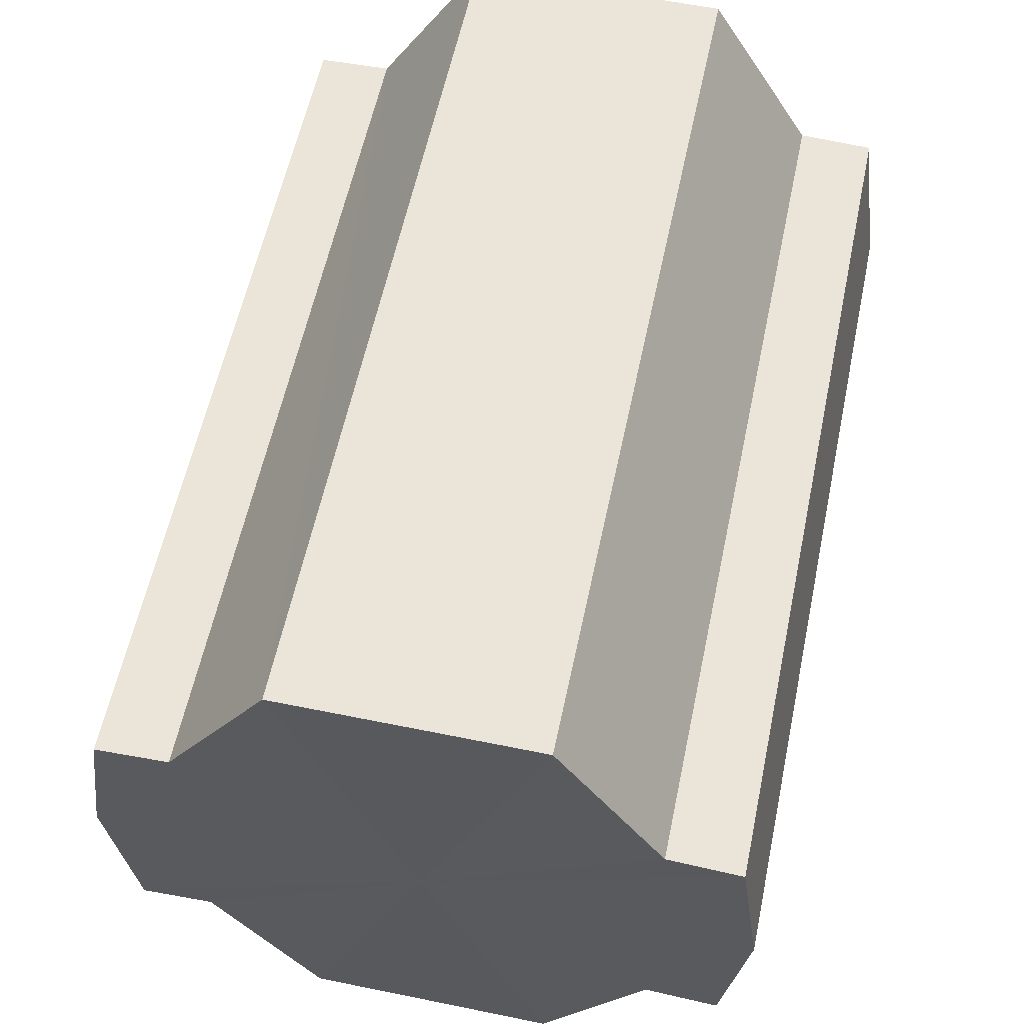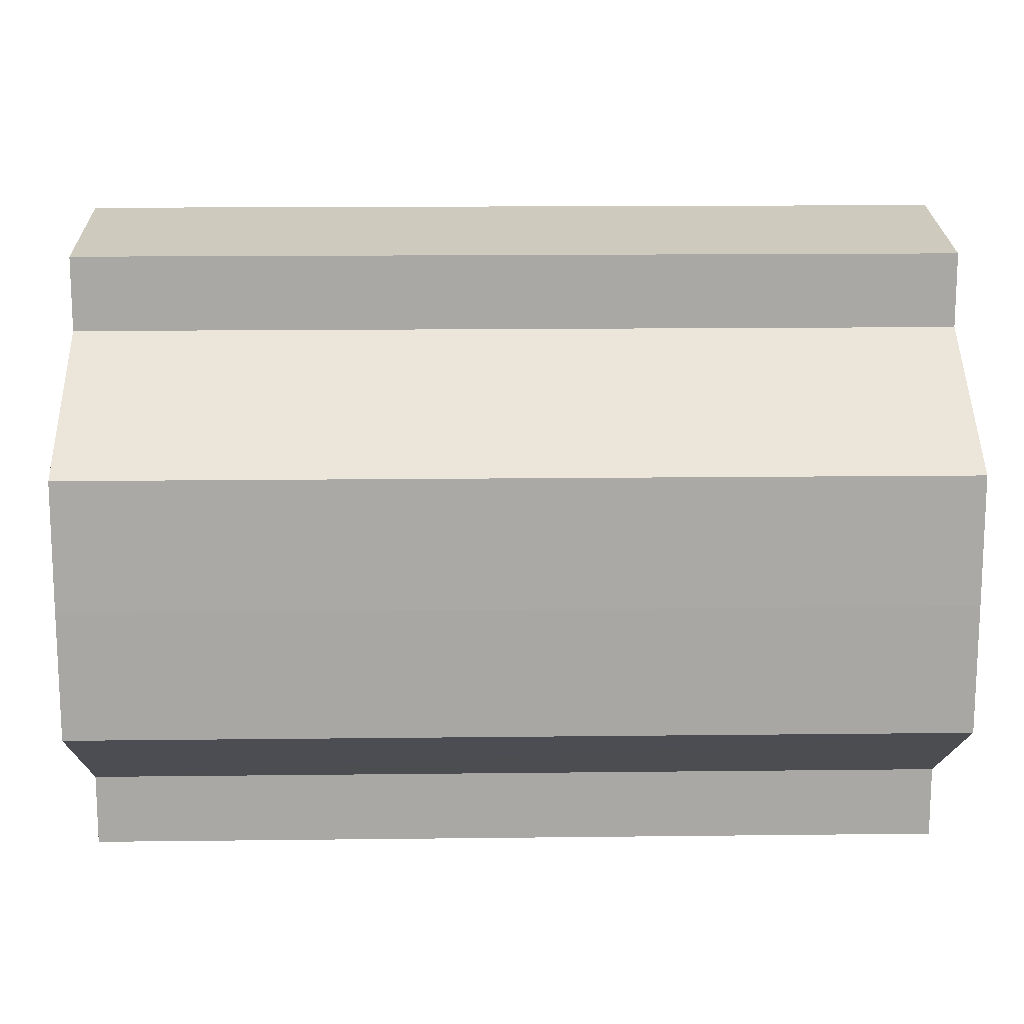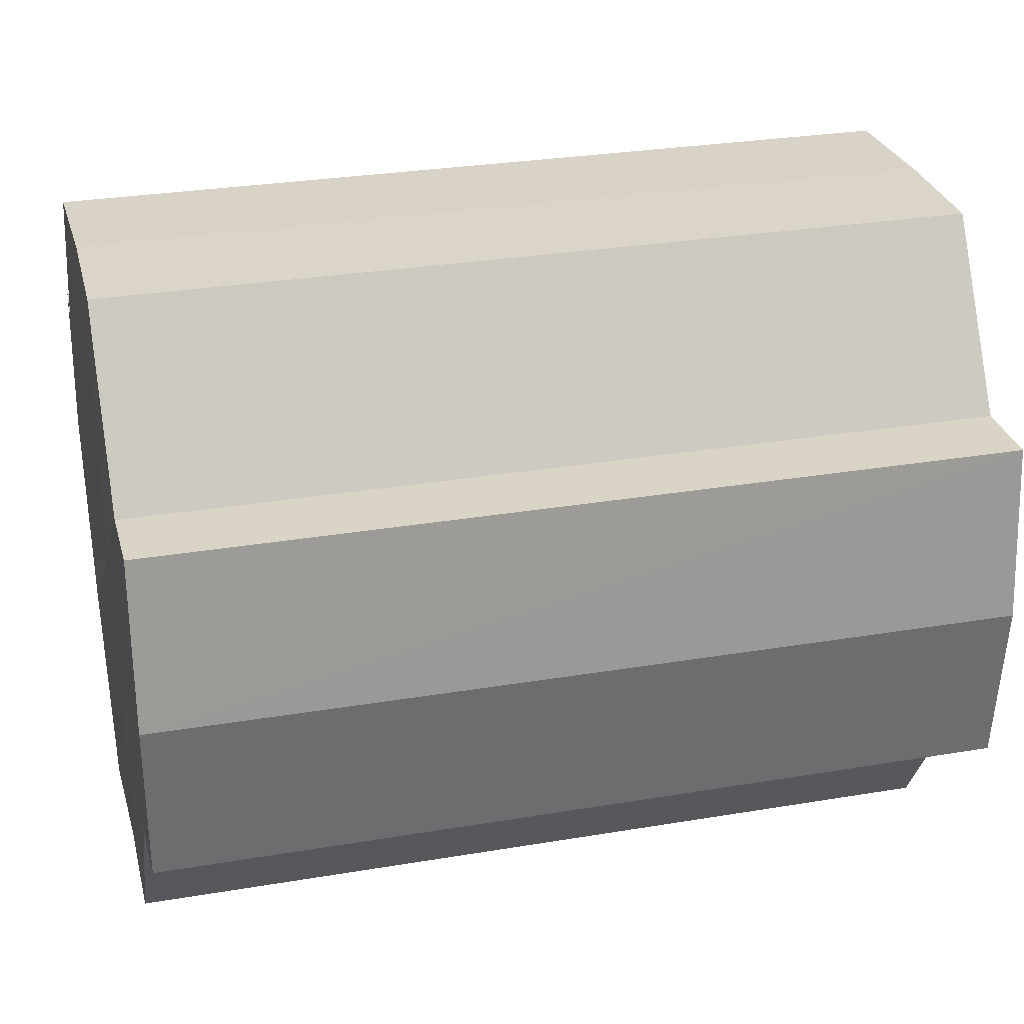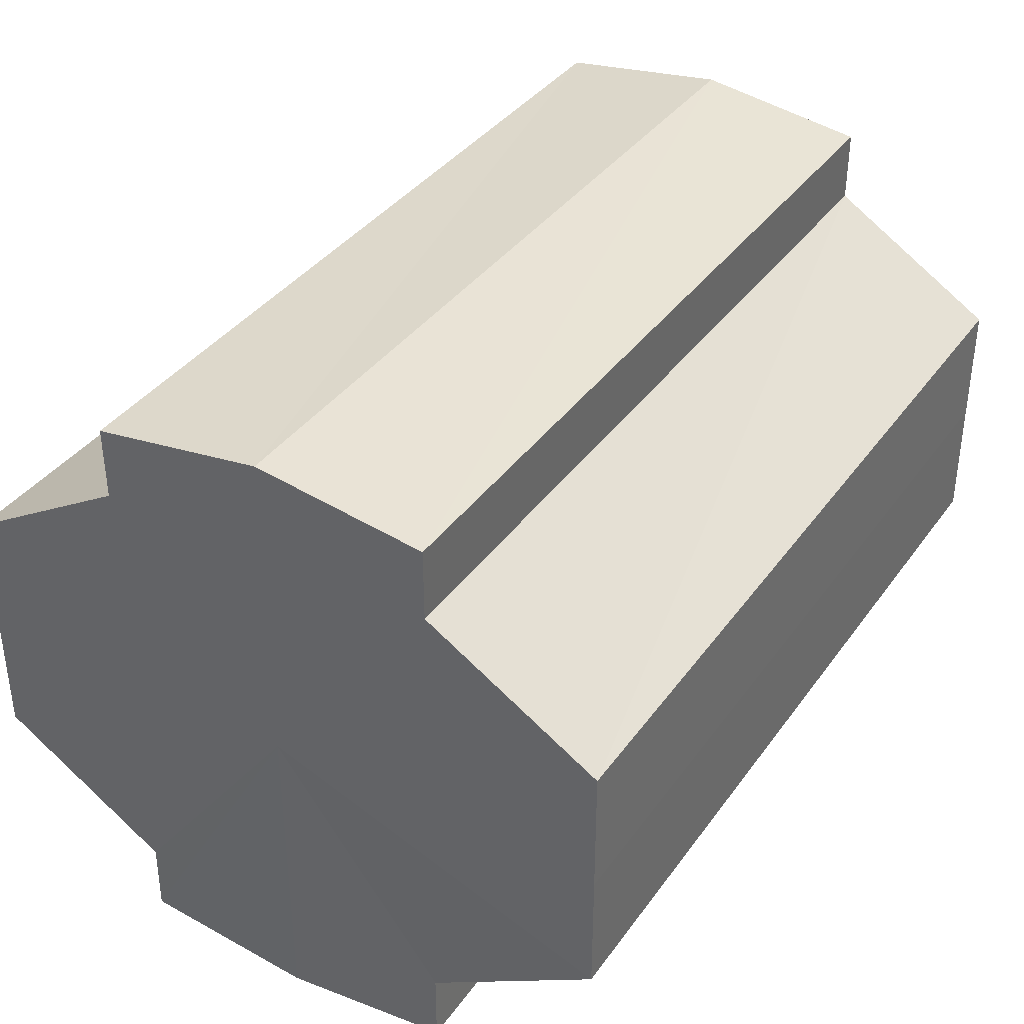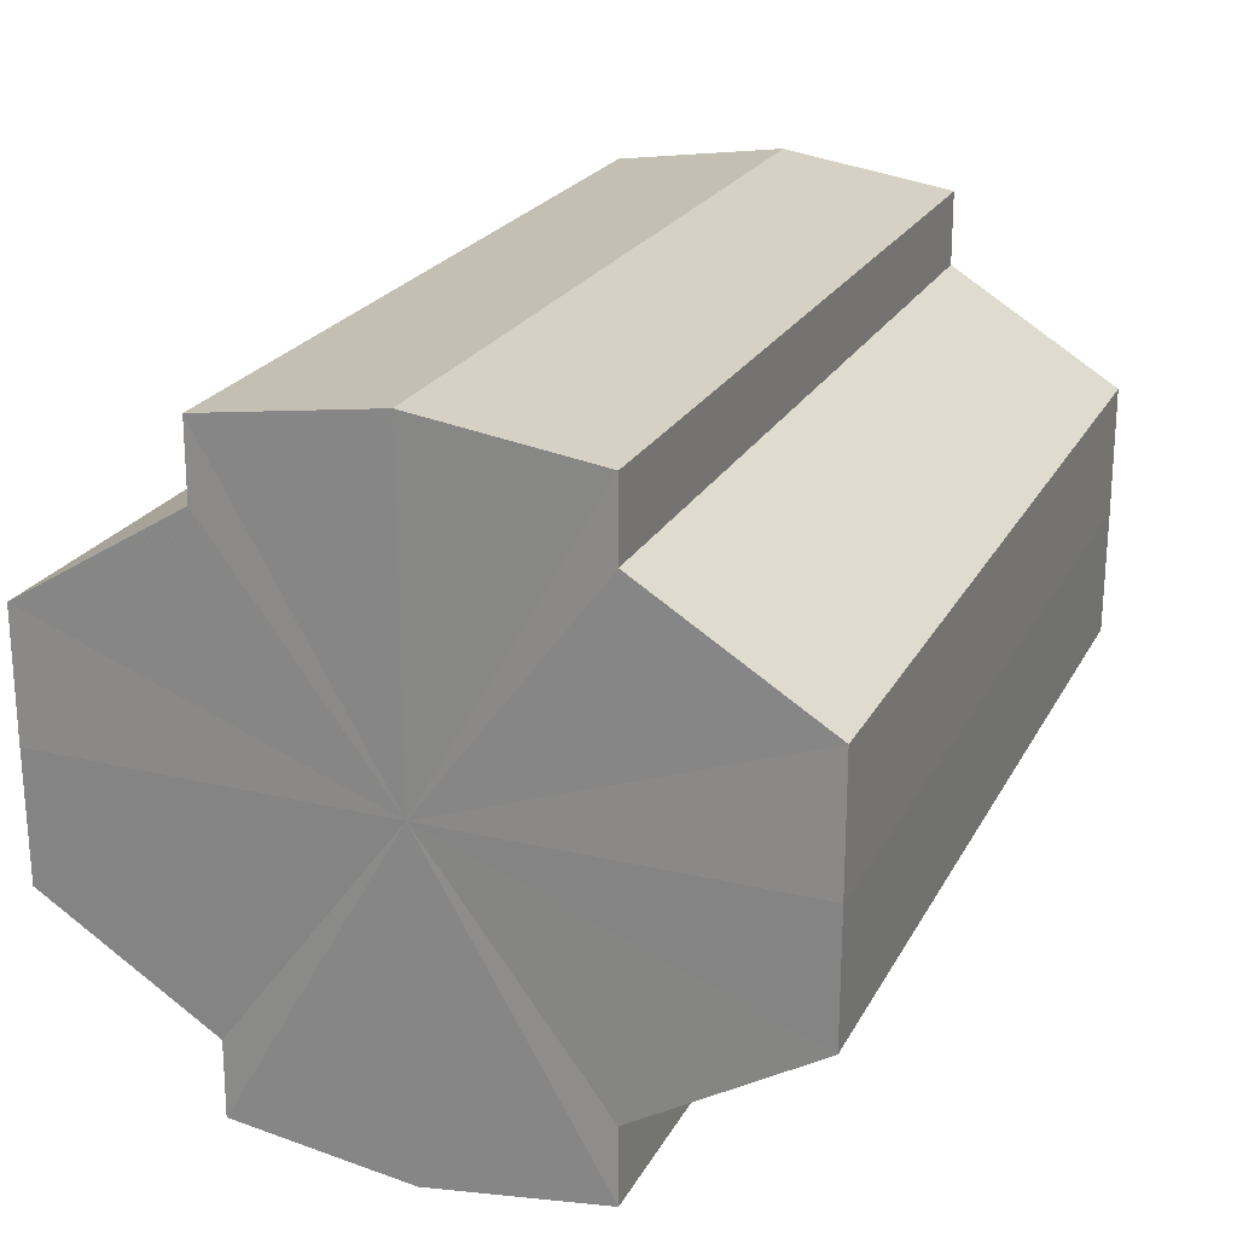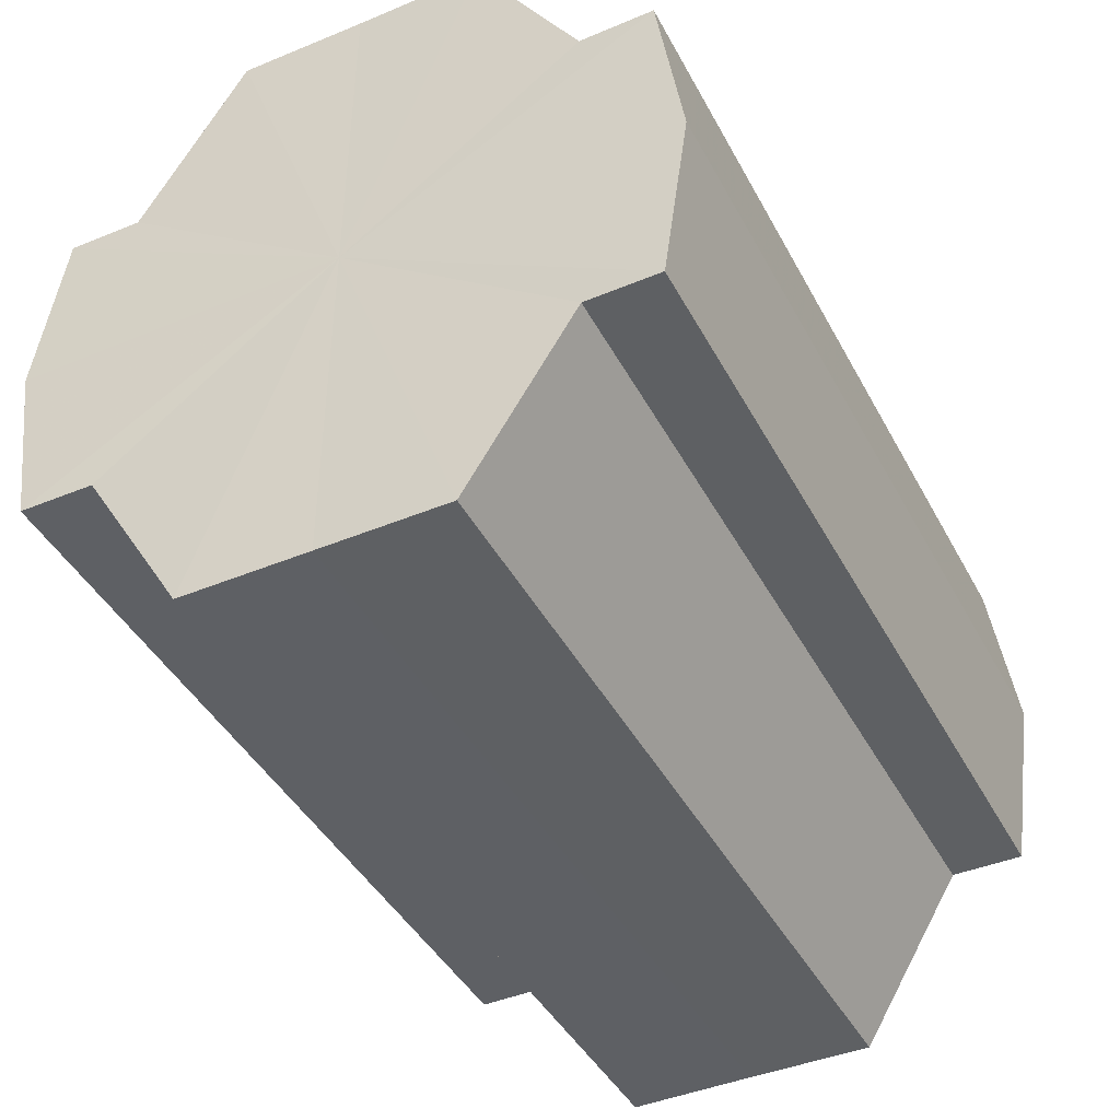
<metadata>
{"format":"obj","ext":"obj","renderer":"f3d","projection":"perspective","resolution":1024,"background":"white","views":[{"elev":59.1,"azim":-78.1,"up":"+Y"},{"elev":15.1,"azim":-1.5,"up":"+Z"},{"elev":28.7,"azim":165.8,"up":"+Y"},{"elev":37.2,"azim":-58.9,"up":"+Z"},{"elev":22.7,"azim":111.9,"up":"+Z"},{"elev":-42.7,"azim":-63.6,"up":"+Y"}]}
</metadata>
<code>
o 3597
v 2214 1911 18.39
v 2214 1911 18.38
v 2214 1911 18.39
v 2214 1911 18.37
v 2214 1911 18.38
v 2214 1911 18.37
v 2214 1911 18.37
v 2214 1911 18.39
v 2214 1911 18.39
v 2214 1911 18.4
v 2214 1911 18.4
v 2214 1911 18.4
v 2214 1911 18.4
v 2214 1911 18.4
v 2214 1911 18.4
v 2214 1911 18.39
v 2214 1911 18.39
v 2214 1911 18.39
v 2214 1911 18.39
v 2214 1911 18.38
v 2214 1911 18.38
v 2214 1911 18.37
v 2214 1911 18.37
v 2214 1911 18.37
v 2214 1911 18.37
v 2214 1911 18.39
v 2214 1911 18.37
v 2214 1911 18.37
v 2214 1911 18.38
v 2214 1911 18.39
v 2214 1911 18.39
v 2214 1911 18.4
v 2214 1911 18.37
v 2214 1911 18.37
v 2214 1911 18.37
v 2214 1911 18.37
v 2214 1911 18.37
v 2214 1911 18.37
v 2214 1911 18.38
v 2214 1911 18.37
v 2214 1911 18.37
v 2214 1911 18.37
v 2214 1911 18.37
v 2214 1911 18.39
v 2214 1911 18.39
v 2214 1911 18.4
v 2214 1911 18.4
v 2214 1911 18.4
v 2214 1911 18.4
v 2214 1911 18.4
v 2214 1911 18.4
v 2214 1911 18.39
v 2214 1911 18.4
v 2214 1911 18.4
v 2214 1911 18.4
v 2214 1911 18.39
v 2214 1911 18.39
v 2214 1911 18.4
v 2214 1911 18.4
v 2214 1911 18.38
v 2214 1911 18.39
v 2214 1911 18.4
v 2214 1911 18.4
v 2214 1911 18.4
v 2214 1911 18.4
v 2214 1911 18.37
v 2214 1911 18.38
v 2214 1911 18.37
v 2214 1911 18.37
v 2214 1911 18.37
v 2214 1911 18.37
v 2214 1911 18.38
v 2214 1911 18.37
v 2214 1911 18.39
v 2214 1911 18.38
v 2214 1911 18.39
v 2214 1911 18.39
v 2214 1911 18.4
v 2214 1911 18.39
v 2214 1911 18.4
v 2214 1911 18.4
v 2214 1911 18.39
v 2214 1911 18.39
v 2214 1911 18.38
v 2214 1911 18.39
v 2214 1911 18.37
v 2214 1911 18.4
v 2214 1911 18.37
v 2214 1911 18.4
v 2214 1911 18.37
v 2214 1911 18.4
v 2214 1911 18.37
v 2214 1911 18.4
v 2214 1911 18.37
v 2214 1911 18.4
v 2214 1911 18.38
v 2214 1911 18.39
v 2214 1911 18.39
f 1 2 3
f 2 4 5
f 4 6 7
f 8 1 9
f 10 8 11
f 12 10 13
f 13 14 15
f 15 16 17
f 17 18 19
f 19 20 21
f 21 22 23
f 23 24 25
f 26 24 27
f 26 28 24
f 26 27 29
f 26 29 30
f 26 30 31
f 26 31 32
f 26 33 28
f 34 33 35
f 26 36 33
f 37 38 34
f 26 39 36
f 40 41 37
f 41 42 43
f 26 44 39
f 26 45 44
f 26 46 45
f 26 47 46
f 26 48 47
f 26 49 48
f 26 32 49
f 50 47 51
f 52 53 50
f 54 49 55
f 56 57 52
f 58 59 54
f 60 61 56
f 62 63 58
f 63 64 65
f 66 67 60
f 68 69 66
f 70 71 68
f 71 72 73
f 72 74 75
f 74 76 77
f 76 78 79
f 78 80 81
f 82 83 84
f 82 85 83
f 82 84 86
f 82 87 85
f 82 86 88
f 82 89 87
f 82 88 90
f 82 91 89
f 82 90 92
f 82 93 91
f 82 92 94
f 82 95 93
f 82 94 96
f 82 97 95
f 82 96 98
f 82 98 97

</code>
